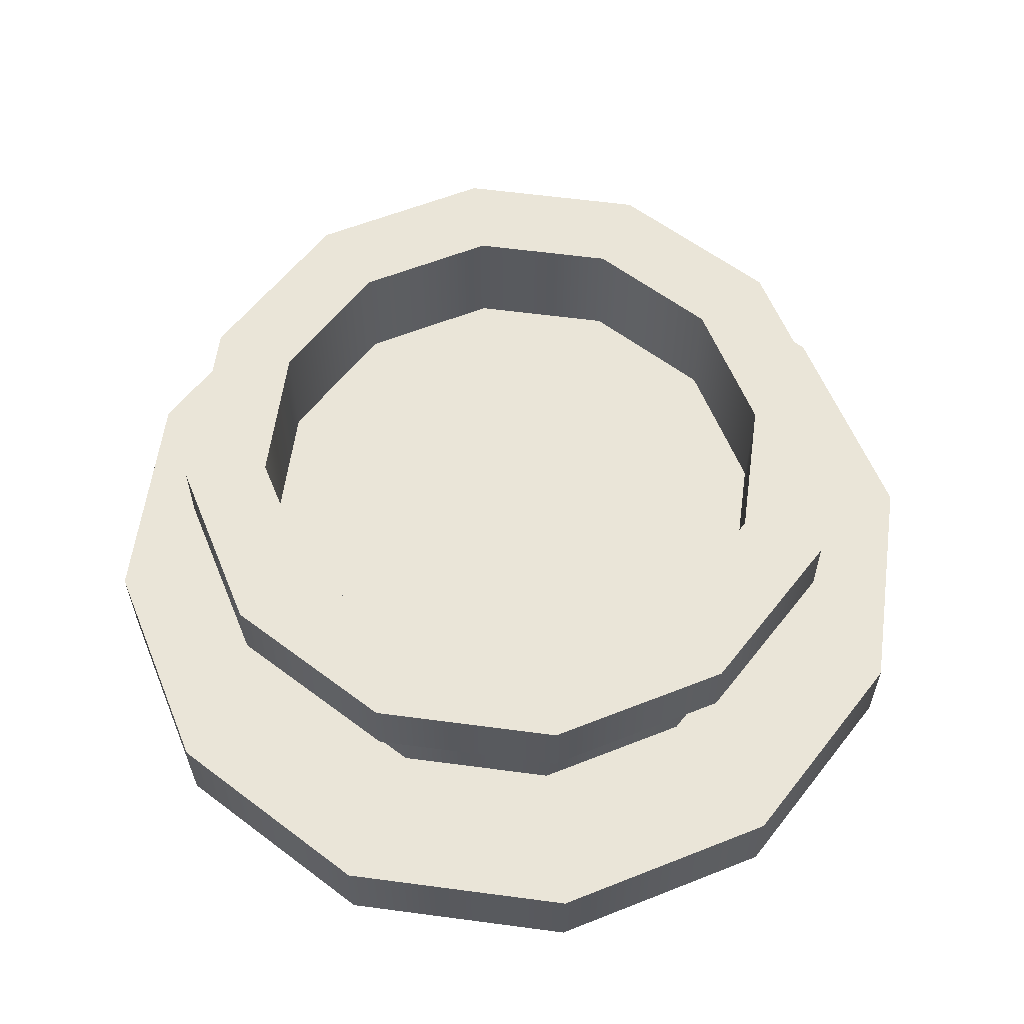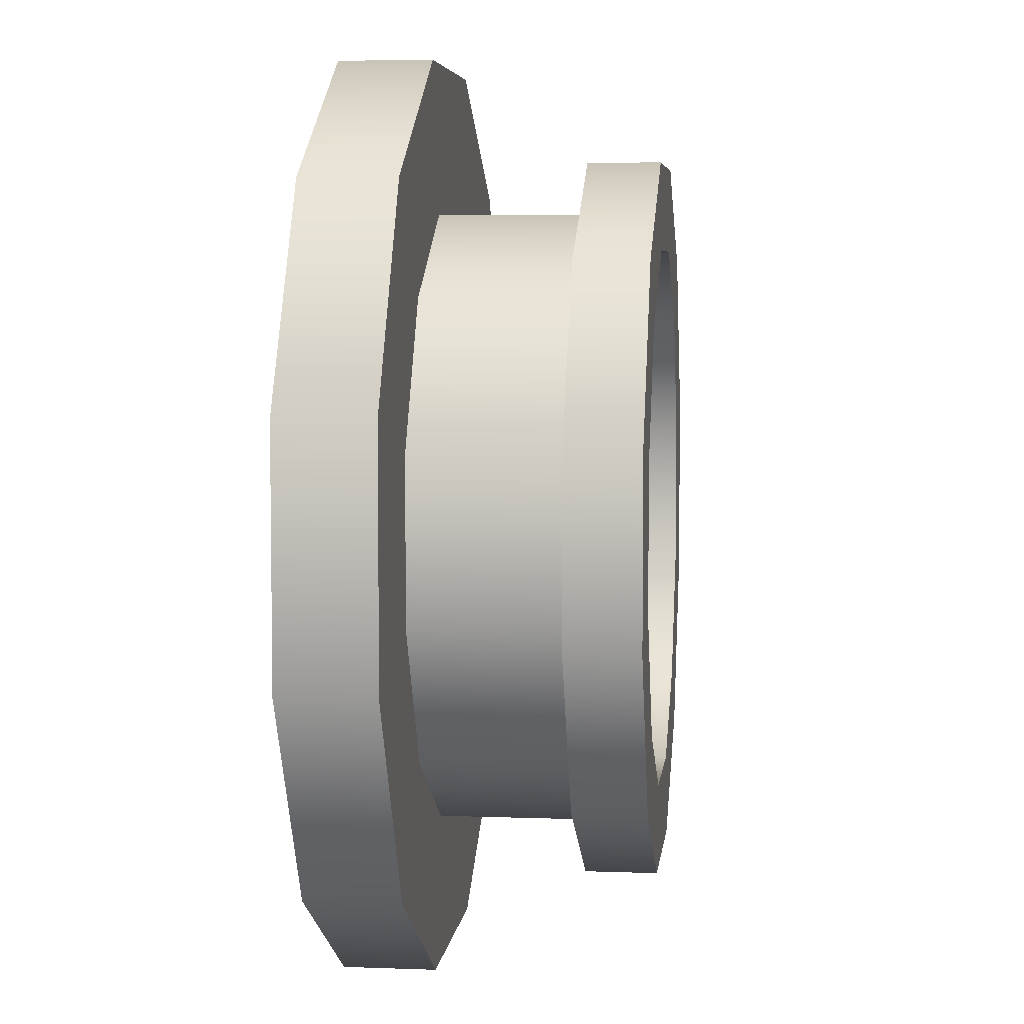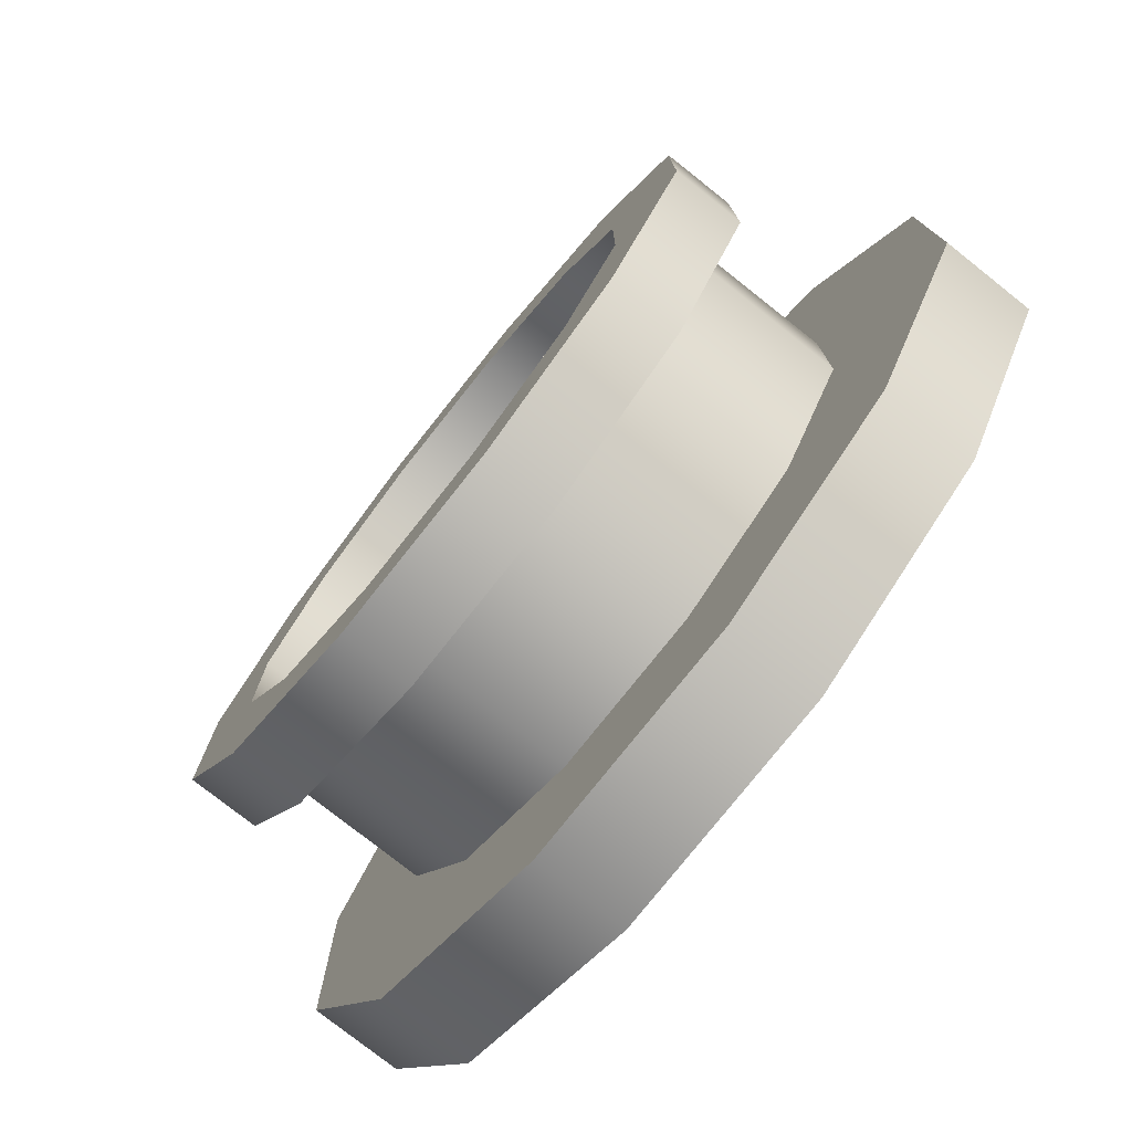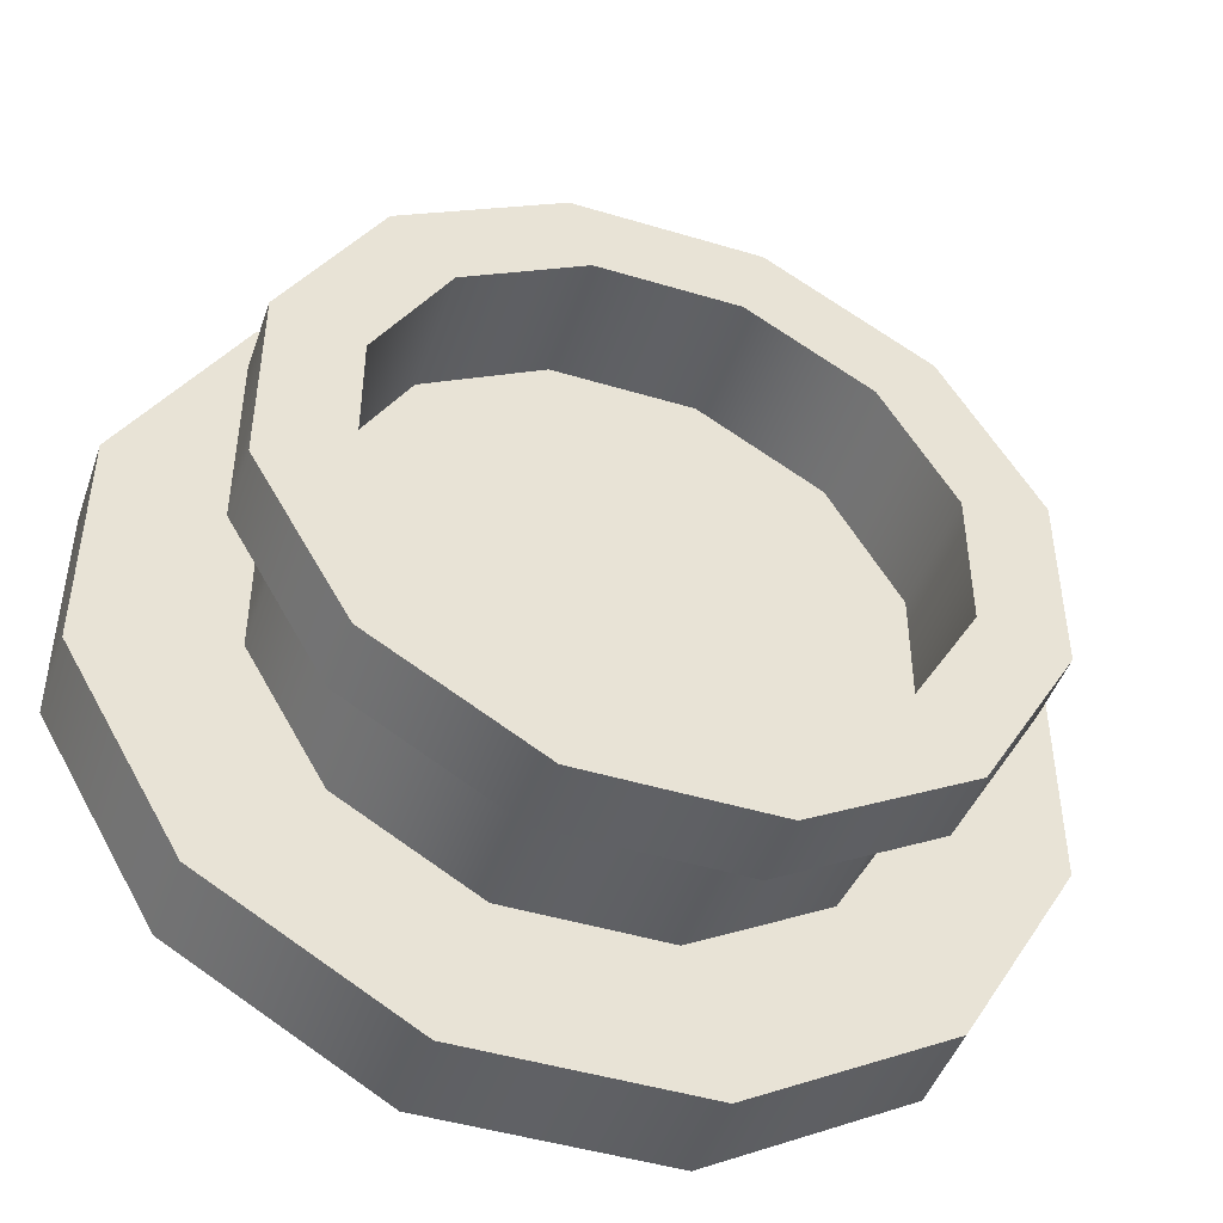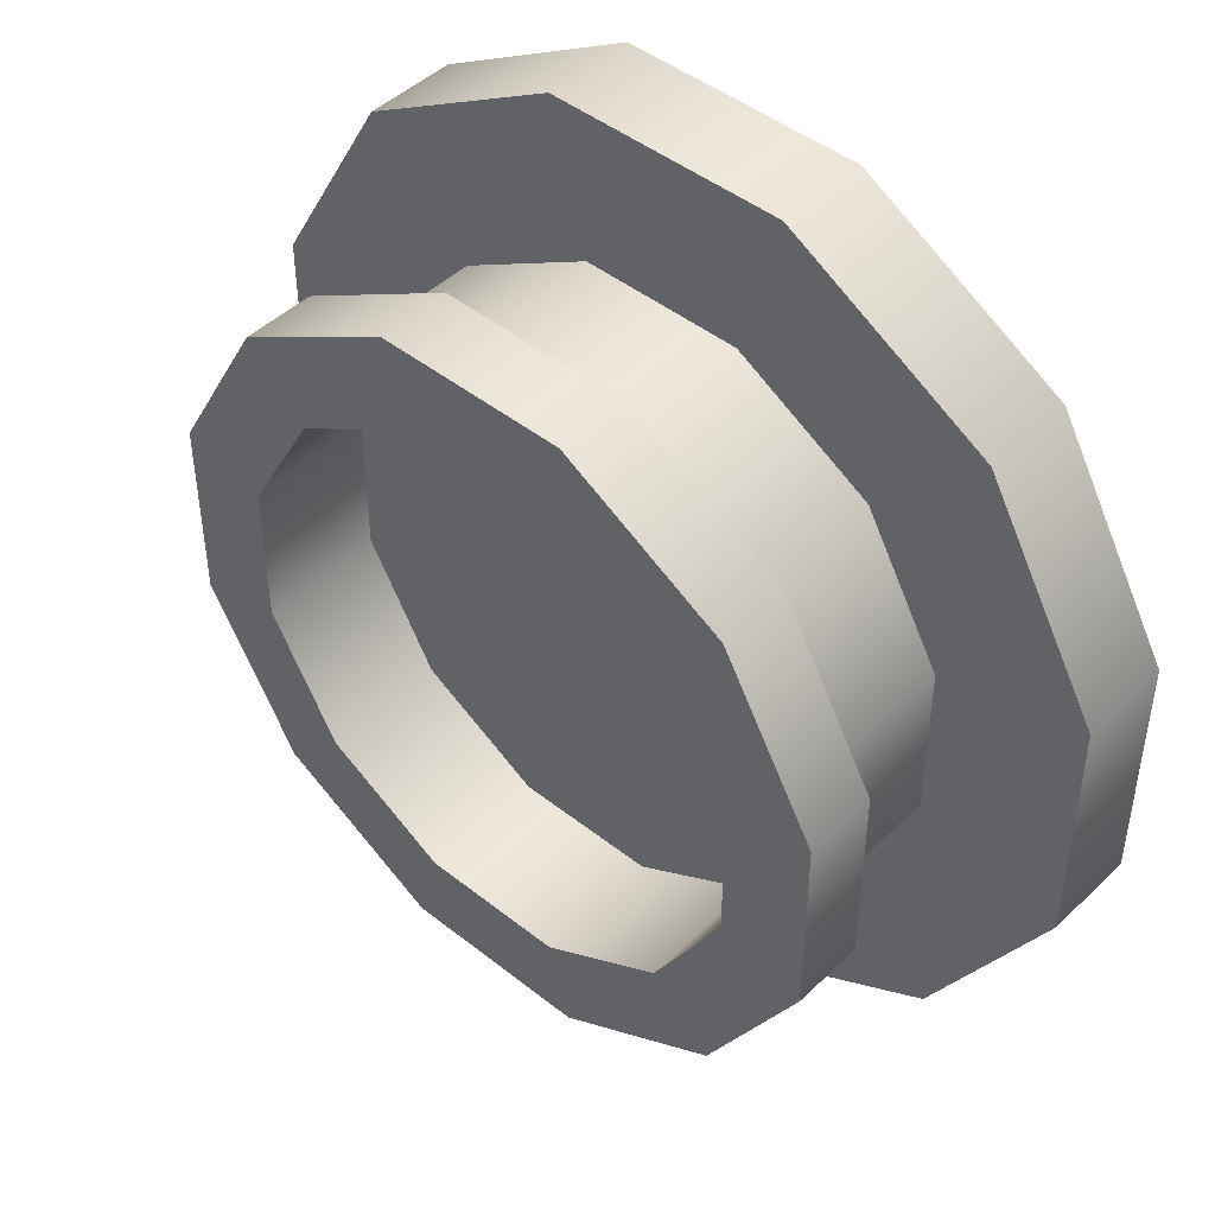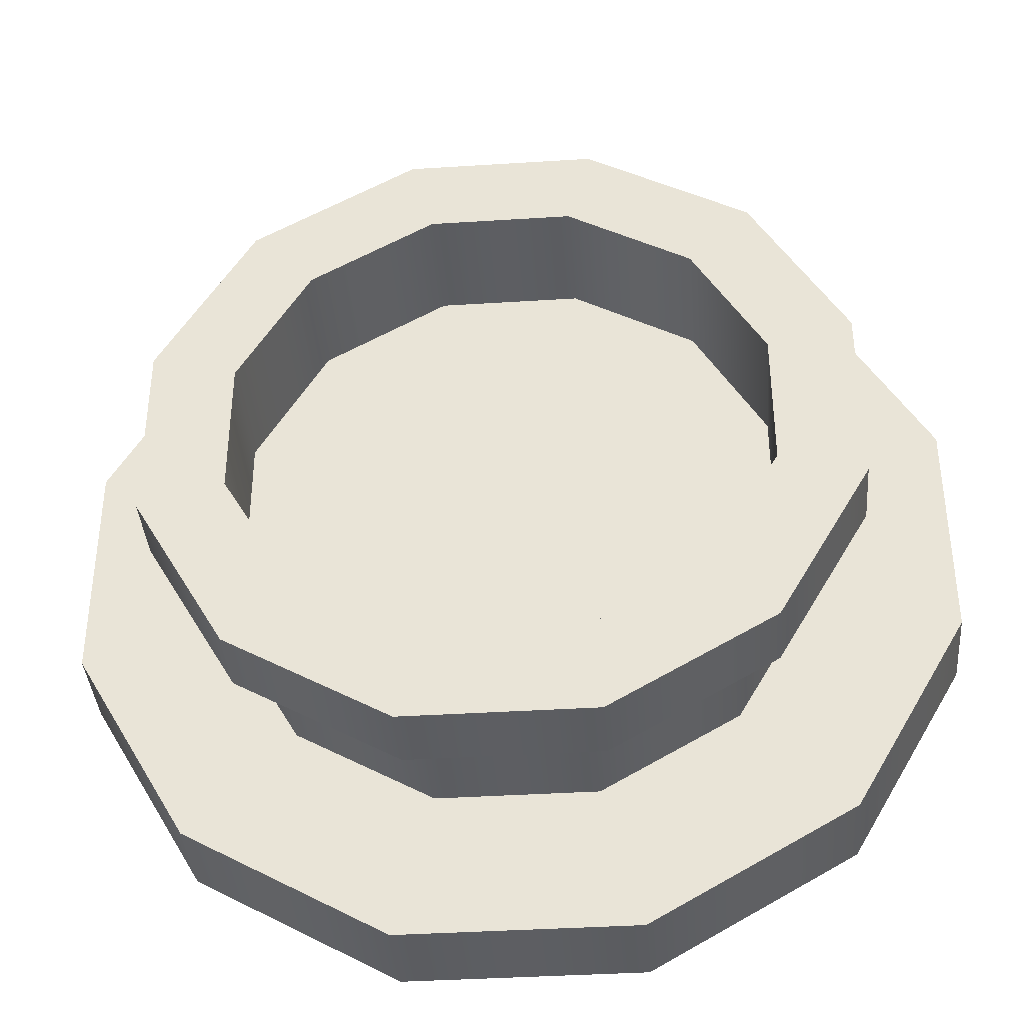
<metadata>
{"format":"obj","ext":"obj","renderer":"f3d","projection":"perspective","resolution":1024,"background":"white","views":[{"elev":59.3,"azim":97.8,"up":"+Y"},{"elev":5.4,"azim":96.5,"up":"+Z"},{"elev":-77.3,"azim":-128.4,"up":"+Z"},{"elev":-46.6,"azim":161.1,"up":"+Z"},{"elev":45.7,"azim":-137.7,"up":"+Z"},{"elev":-38.5,"azim":-175.4,"up":"+Z"}]}
</metadata>
<code>
o Well_02__
v 23 18.36 -6.161
v 23 18.36 6.162
v 23 7.079 6.162
v 23 7.079 -6.162
v 16.83 18.36 -16.83
v 16.83 7.079 -16.83
v 6.161 18.36 -22.99
v 6.161 7.079 -22.99
v -6.162 18.36 -22.99
v -6.162 7.079 -22.99
v -16.83 18.36 -16.83
v -16.83 7.079 -16.83
v -23 18.36 -6.161
v -23 7.079 -6.161
v -23 18.36 6.162
v -23 7.079 6.162
v -16.83 18.36 16.83
v -16.83 7.079 16.83
v -6.162 18.36 23
v -6.162 7.079 23
v 6.162 18.36 23
v 6.162 7.079 23
v 16.83 18.36 16.83
v 16.83 7.079 16.83
v 20.34 14.28 -5.45
v 14.89 14.28 -14.89
v 5.45 14.28 -20.34
v 14.89 14.28 14.89
v -5.45 14.28 -20.34
v -14.89 14.28 -14.89
v -20.34 14.28 5.45
v -20.34 14.28 -5.45
v -14.89 14.28 14.89
v -5.45 14.28 20.34
v 5.45 14.28 20.34
v 20.34 14.28 5.45
v 26.79 23.8 -7.179
v 26.79 23.8 7.179
v 26.79 18.36 7.179
v 26.79 18.36 -7.179
v 34.28 -1e-06 9.185
v 34.28 1e-06 -9.185
v 34.28 7.079 -9.185
v 34.28 7.079 9.185
v 19.61 23.8 -19.61
v 19.61 18.36 -19.61
v 25.09 4e-06 -25.09
v 25.09 7.079 -25.09
v 7.179 23.8 -26.79
v 7.179 18.36 -26.79
v 9.185 6e-06 -34.28
v 9.185 7.079 -34.28
v -7.179 23.8 -26.79
v -7.179 18.36 -26.79
v -9.185 6e-06 -34.28
v -9.185 7.079 -34.28
v -19.61 23.8 -19.61
v -19.61 18.36 -19.61
v -25.09 4e-06 -25.09
v -25.09 7.079 -25.09
v -26.79 23.8 -7.179
v -26.79 18.36 -7.179
v -34.28 1e-06 -9.185
v -34.28 7.079 -9.185
v -26.79 23.8 7.179
v -26.79 18.36 7.179
v -34.28 -1e-06 9.185
v -34.28 7.079 9.185
v -19.61 23.8 19.61
v -19.61 18.36 19.61
v -25.09 -4e-06 25.09
v -25.09 7.079 25.09
v -7.179 23.8 26.79
v -7.179 18.36 26.79
v -9.185 -6e-06 34.28
v -9.185 7.079 34.28
v 7.179 23.8 26.79
v 7.179 18.36 26.79
v 9.185 -6e-06 34.28
v 9.185 7.079 34.28
v 19.61 23.8 19.61
v 19.61 18.36 19.61
v 25.09 -4e-06 25.09
v 25.09 7.079 25.09
v 20.34 23.8 -5.45
v 20.34 23.8 5.45
v 14.89 23.8 -14.89
v 5.45 23.8 -20.34
v -5.45 23.8 -20.34
v -14.89 23.8 -14.89
v -20.34 23.8 -5.45
v -20.34 23.8 5.45
v -14.89 23.8 14.89
v -5.45 23.8 20.34
v 5.45 23.8 20.34
v 14.89 23.8 14.89
g Well_02____
f 1 2 3 4
f 5 1 4 6
f 7 5 6 8
f 9 7 8 10
f 11 9 10 12
f 13 11 12 14
f 15 13 14 16
f 17 15 16 18
f 19 17 18 20
f 21 19 20 22
f 23 21 22 24
f 2 23 24 3
f 25 26 27 28
f 27 29 30 31
f 30 32 31
f 31 33 34 28
f 34 35 28
f 27 31 28
f 36 25 28
f 37 38 39 40
f 41 42 43 44
f 45 37 40 46
f 42 47 48 43
f 49 45 46 50
f 47 51 52 48
f 53 49 50 54
f 51 55 56 52
f 57 53 54 58
f 55 59 60 56
f 61 57 58 62
f 59 63 64 60
f 65 61 62 66
f 63 67 68 64
f 69 65 66 70
f 67 71 72 68
f 73 69 70 74
f 71 75 76 72
f 77 73 74 78
f 75 79 80 76
f 81 77 78 82
f 79 83 84 80
f 38 81 82 39
f 83 41 44 84
f 40 39 2 1
f 39 82 23 2
f 82 78 21 23
f 78 74 19 21
f 74 70 17 19
f 70 66 15 17
f 66 62 13 15
f 62 58 11 13
f 58 54 9 11
f 54 50 7 9
f 50 46 5 7
f 46 40 1 5
f 44 43 4 3
f 43 48 6 4
f 48 52 8 6
f 52 56 10 8
f 56 60 12 10
f 60 64 14 12
f 64 68 16 14
f 68 72 18 16
f 72 76 20 18
f 76 80 22 20
f 80 84 24 22
f 84 44 3 24
f 38 37 85 86
f 37 45 87 85
f 45 49 88 87
f 49 53 89 88
f 53 57 90 89
f 57 61 91 90
f 61 65 92 91
f 65 69 93 92
f 69 73 94 93
f 73 77 95 94
f 77 81 96 95
f 81 38 86 96
f 86 85 25 36
f 85 87 26 25
f 87 88 27 26
f 88 89 29 27
f 89 90 30 29
f 90 91 32 30
f 91 92 31 32
f 92 93 33 31
f 93 94 34 33
f 94 95 35 34
f 95 96 28 35
f 96 86 36 28

</code>
